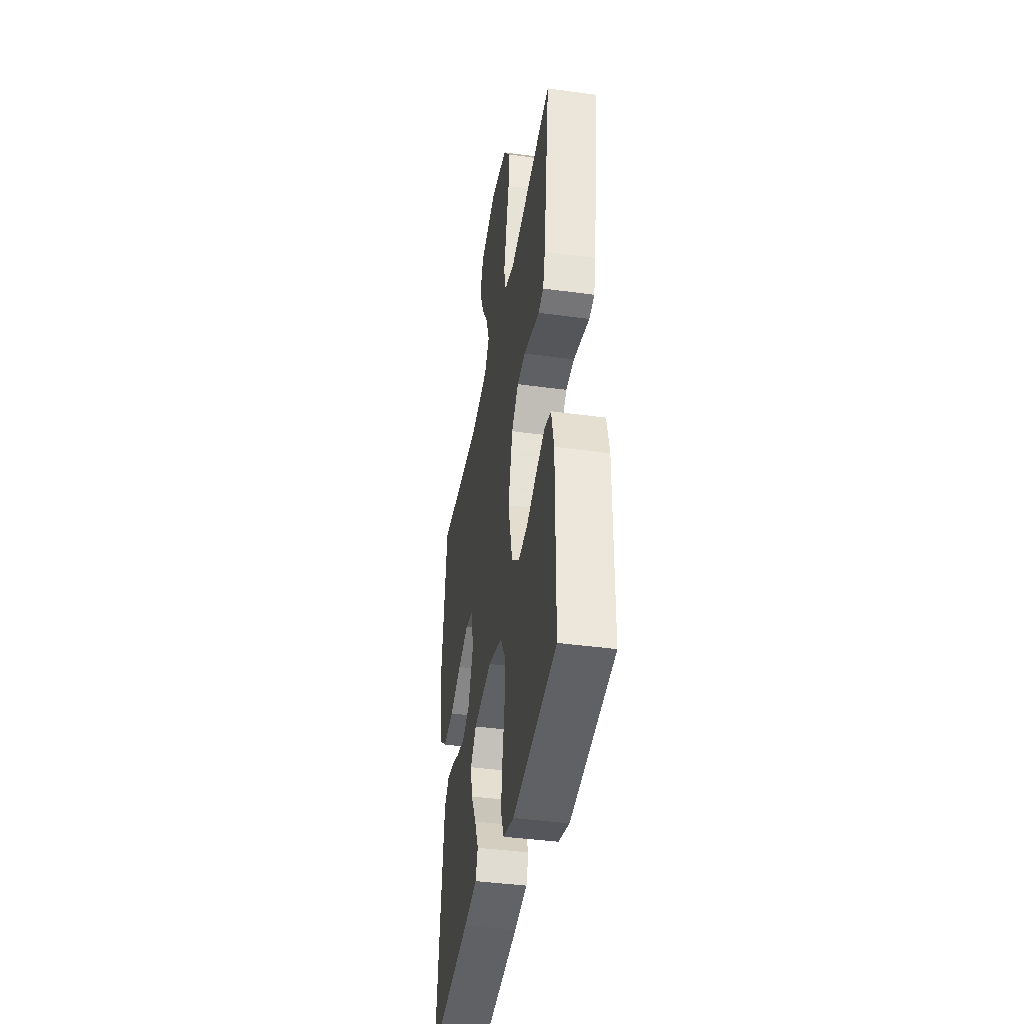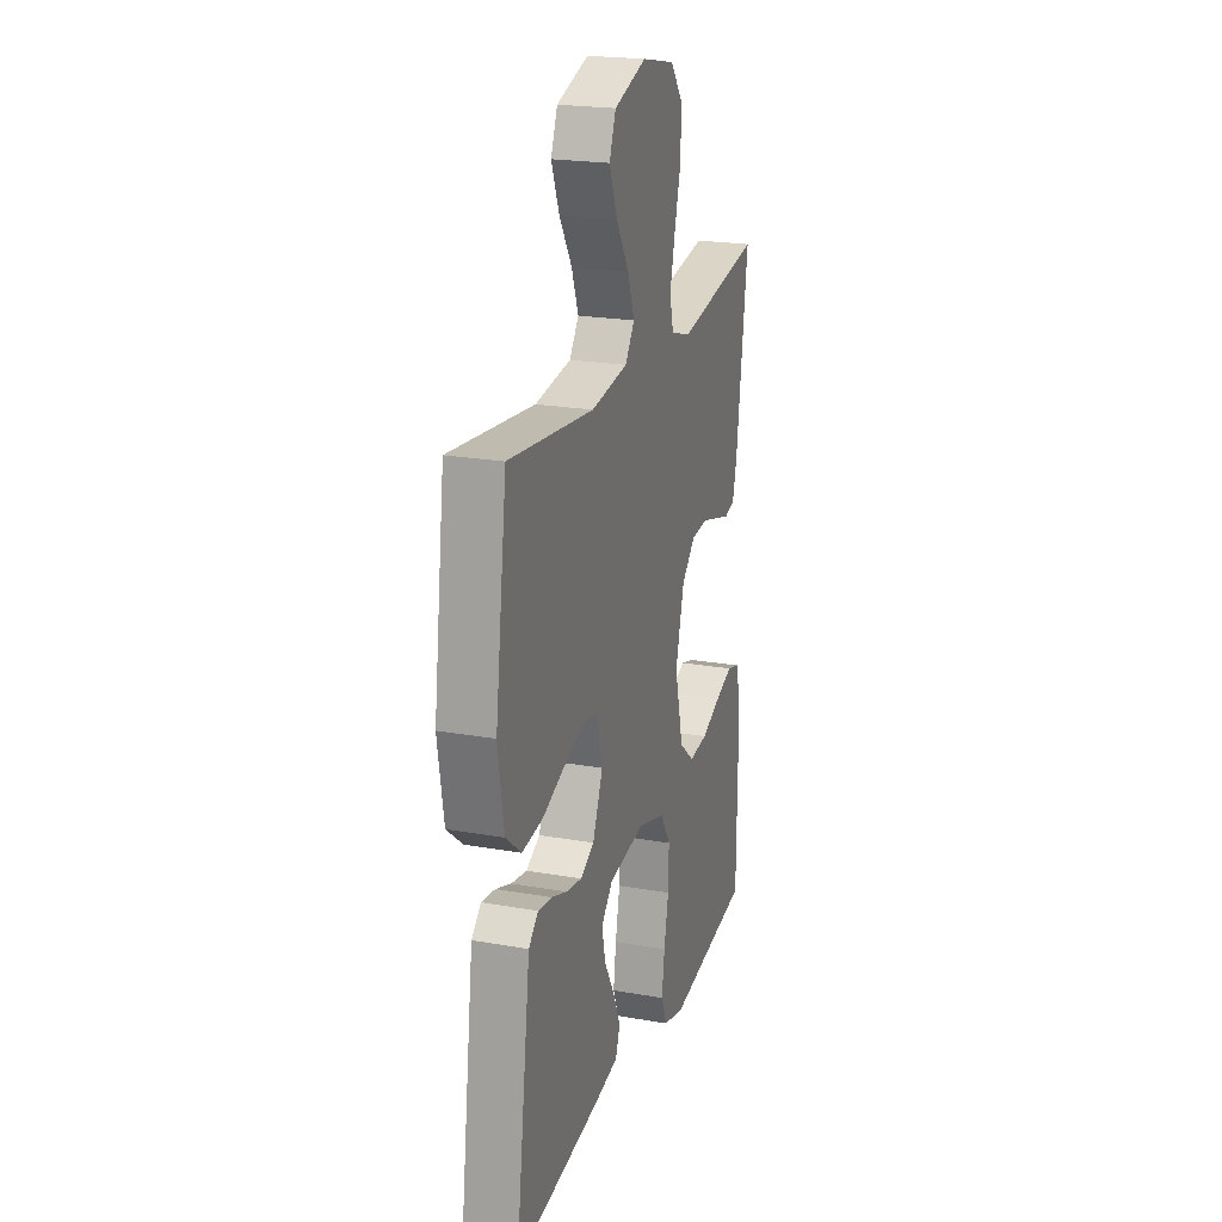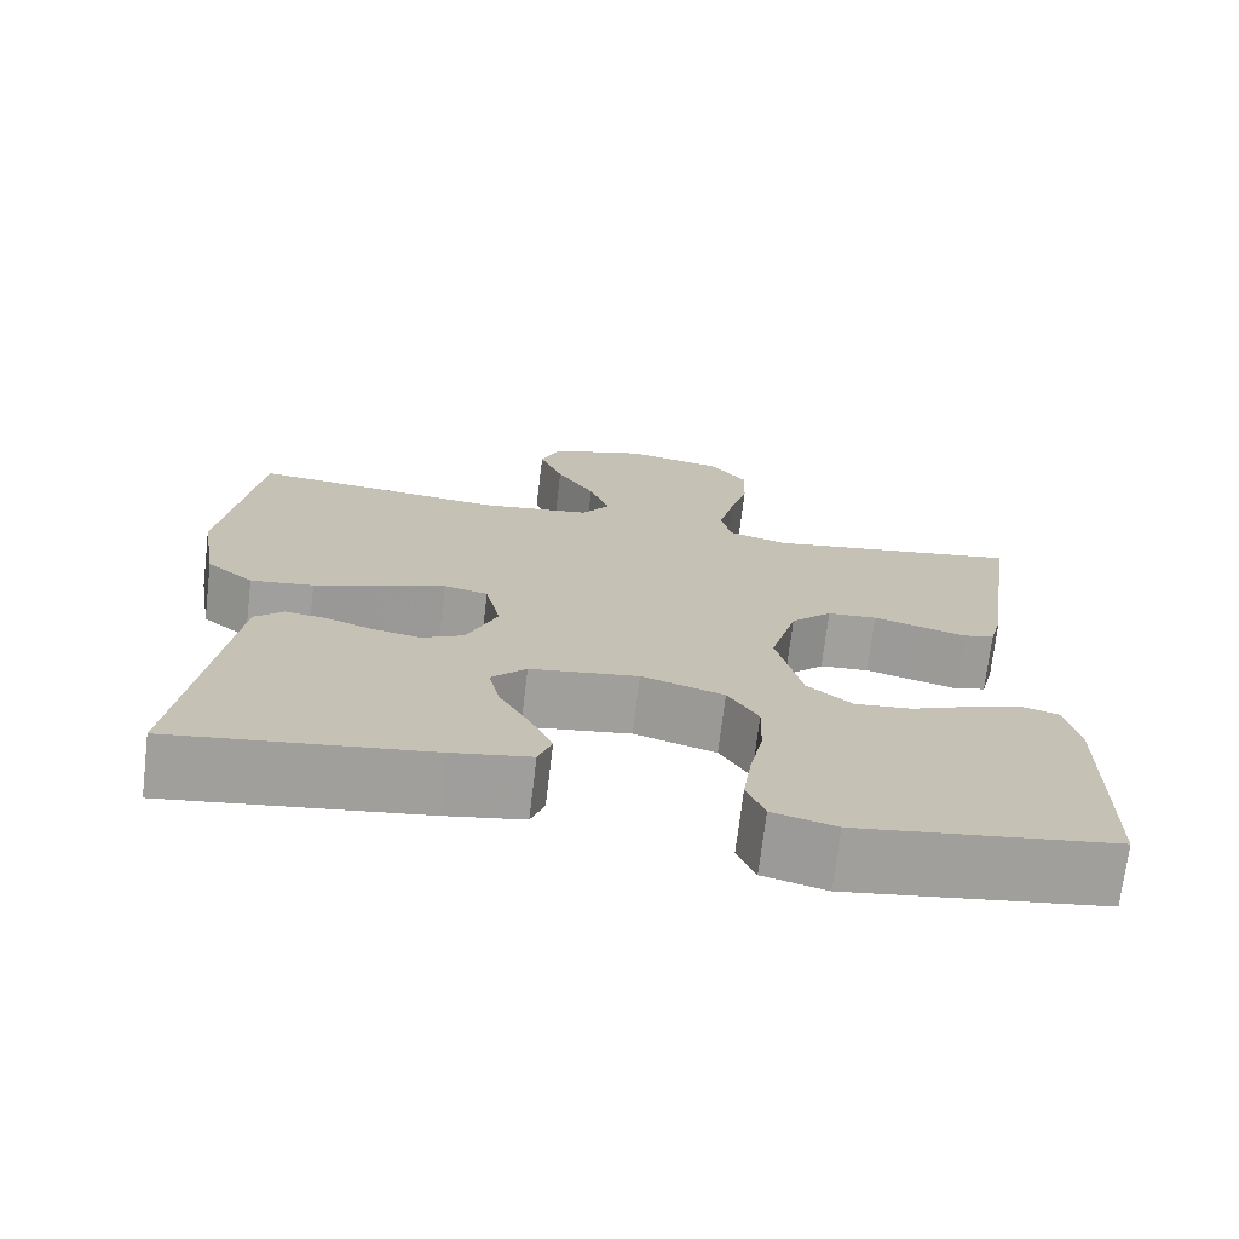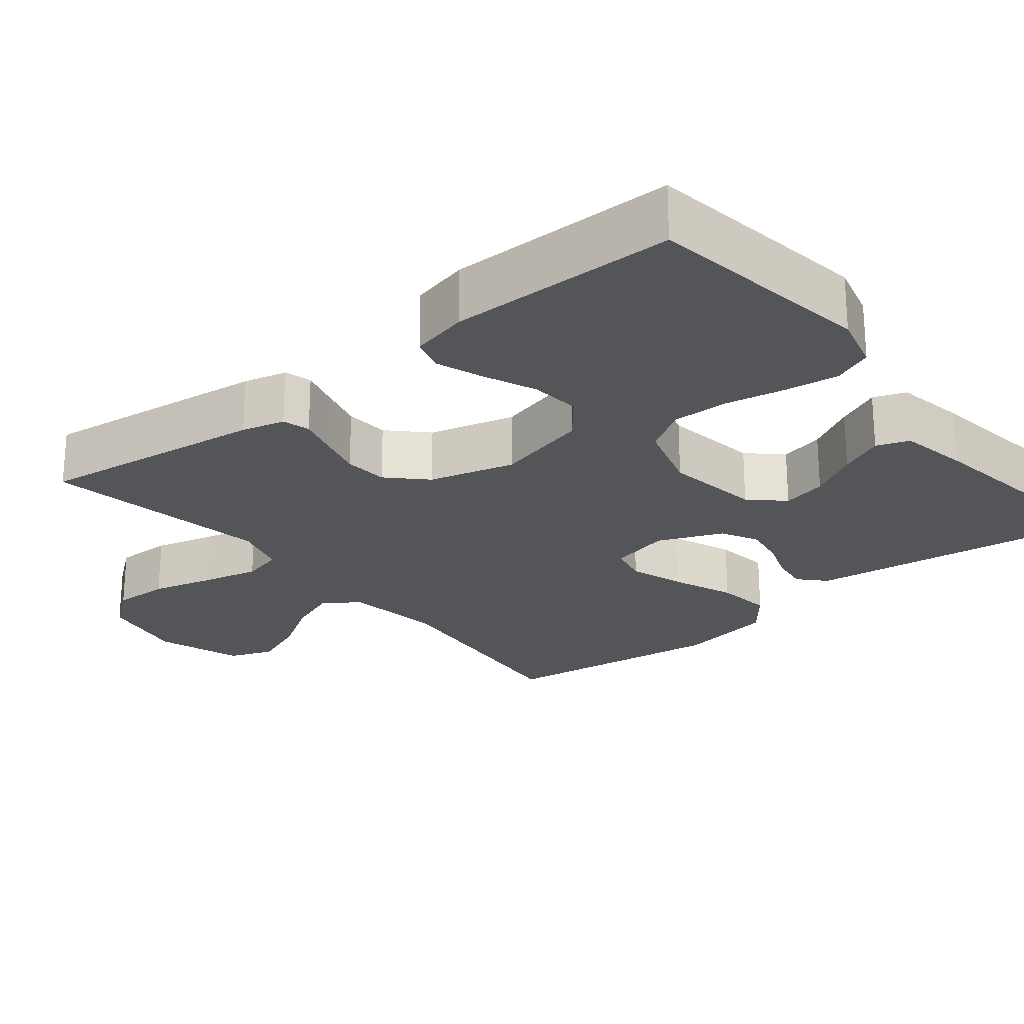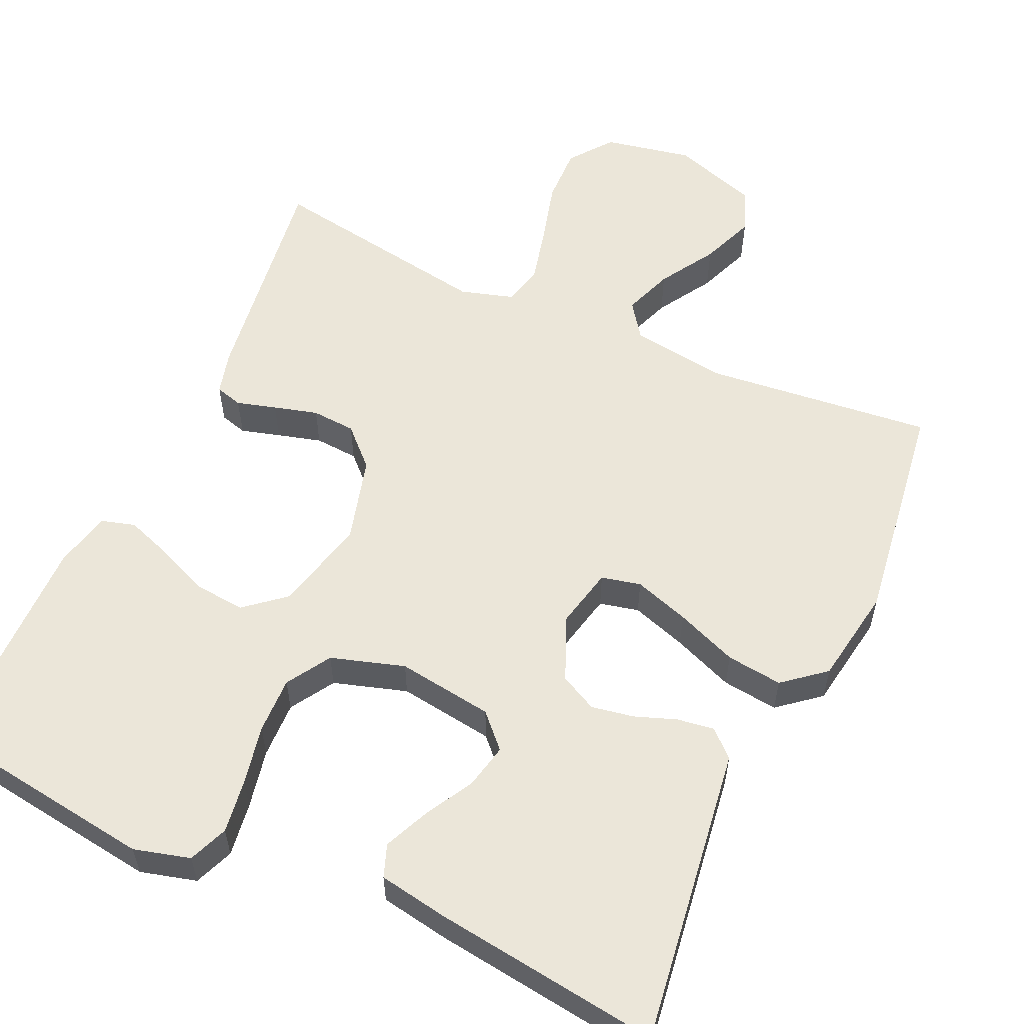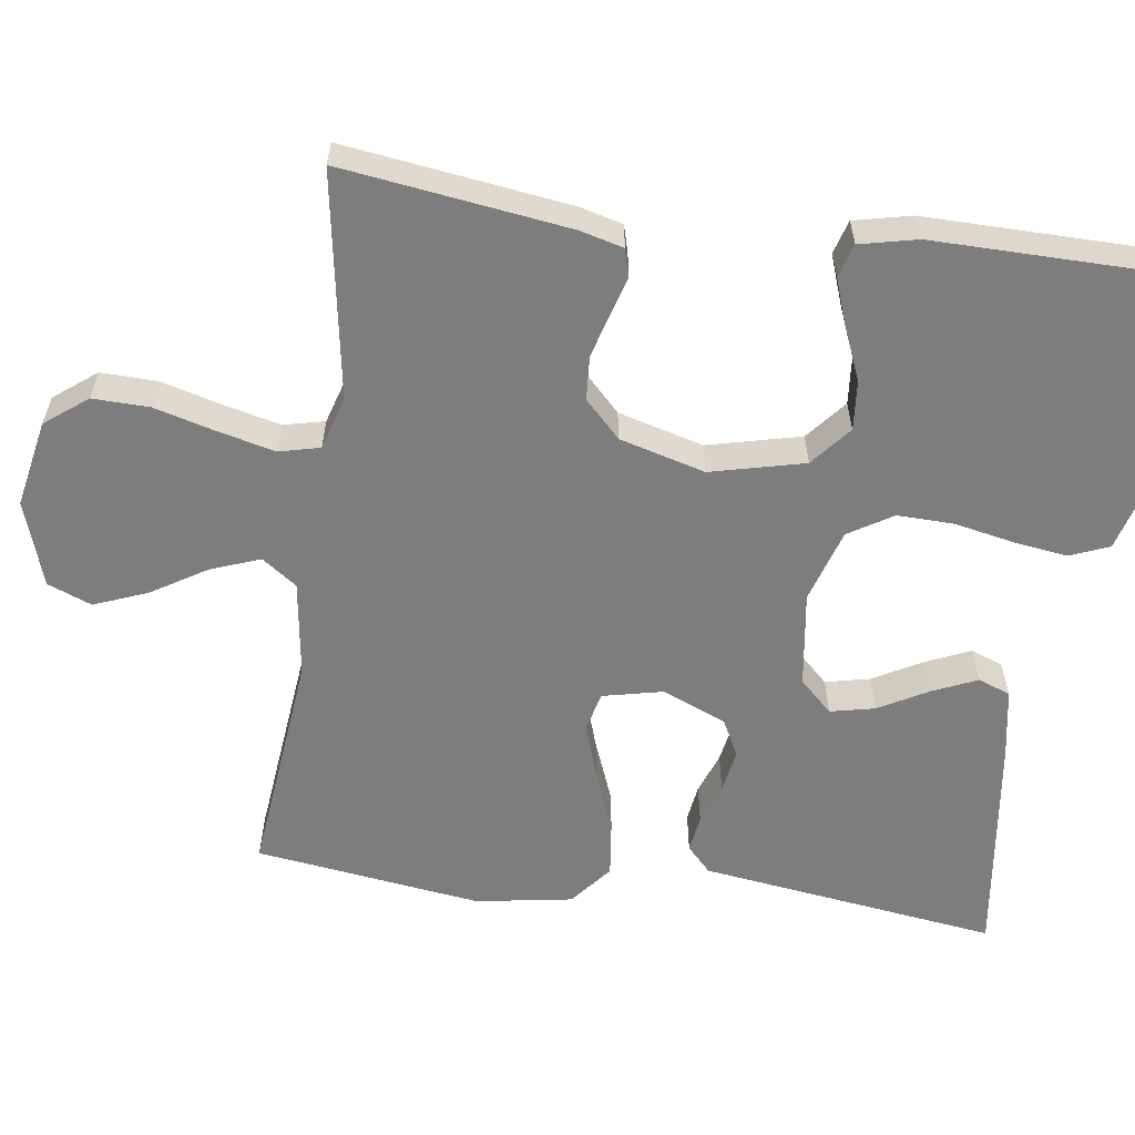
<metadata>
{"format":"obj","ext":"obj","renderer":"f3d","projection":"perspective","resolution":1024,"background":"white","views":[{"elev":-41.0,"azim":80.5,"up":"+Z"},{"elev":21.5,"azim":-72.6,"up":"+Z"},{"elev":-71.8,"azim":-6.9,"up":"+Z"},{"elev":-24.0,"azim":129.3,"up":"+Y"},{"elev":57.1,"azim":-155.5,"up":"+Y"},{"elev":-59.1,"azim":82.1,"up":"+Y"}]}
</metadata>
<code>
v -0.5 0.07 -0.5
v -0.459 0.07 -0.2
v -0.446 0.07 -0.105
v -0.412 0.07 -0.073
v -0.363 0.07 -0.08
v -0.308 0.07 -0.1
v -0.252 0.07 -0.11
v -0.203 0.07 -0.085
v -0.167 0.07 0
v -0.185 0.07 0.08
v -0.237 0.07 0.092
v -0.31 0.07 0.068
v -0.391 0.07 0.036
v -0.465 0.07 0.027
v -0.52 0.07 0.072
v -0.541 0.07 0.2
v -0.5 0.07 0.5
v -0.2 0.07 0.468
v -0.072 0.07 0.486
v -0.039 0.07 0.532
v -0.063 0.07 0.597
v -0.108 0.07 0.67
v -0.136 0.07 0.741
v -0.113 0.07 0.799
v 0 0.07 0.836
v 0.116 0.07 0.813
v 0.159 0.07 0.757
v 0.157 0.07 0.682
v 0.135 0.07 0.601
v 0.117 0.07 0.526
v 0.13 0.07 0.472
v 0.2 0.07 0.451
v 0.5 0.07 0.5
v 0.459 0.07 0.2
v 0.444 0.07 0.143
v 0.408 0.07 0.133
v 0.356 0.07 0.148
v 0.298 0.07 0.164
v 0.24 0.07 0.16
v 0.192 0.07 0.113
v 0.161 0.07 0
v 0.191 0.07 -0.124
v 0.244 0.07 -0.168
v 0.31 0.07 -0.162
v 0.379 0.07 -0.133
v 0.441 0.07 -0.111
v 0.486 0.07 -0.124
v 0.503 0.07 -0.2
v 0.5 0.07 -0.5
v 0.2 0.07 -0.542
v 0.126 0.07 -0.522
v 0.105 0.07 -0.47
v 0.115 0.07 -0.399
v 0.131 0.07 -0.32
v 0.133 0.07 -0.245
v 0.097 0.07 -0.187
v 0 0.07 -0.157
v -0.127 0.07 -0.175
v -0.168 0.07 -0.218
v -0.155 0.07 -0.277
v -0.119 0.07 -0.342
v -0.093 0.07 -0.401
v -0.109 0.07 -0.444
v -0.2 0.07 -0.46
v -0.5 0 -0.5
v -0.459 0 -0.2
v -0.446 0 -0.105
v -0.412 0 -0.073
v -0.363 0 -0.08
v -0.308 0 -0.1
v -0.252 0 -0.11
v -0.203 0 -0.085
v -0.167 0 0
v -0.185 0 0.08
v -0.237 0 0.092
v -0.31 0 0.068
v -0.391 0 0.036
v -0.465 0 0.027
v -0.52 0 0.072
v -0.541 0 0.2
v -0.5 0 0.5
v -0.2 0 0.468
v -0.072 0 0.486
v -0.039 0 0.532
v -0.063 0 0.597
v -0.108 0 0.67
v -0.136 0 0.741
v -0.113 0 0.799
v 0 0 0.836
v 0.116 0 0.813
v 0.159 0 0.757
v 0.157 0 0.682
v 0.135 0 0.601
v 0.117 0 0.526
v 0.13 0 0.472
v 0.2 0 0.451
v 0.5 0 0.5
v 0.459 0 0.2
v 0.444 0 0.143
v 0.408 0 0.133
v 0.356 0 0.148
v 0.298 0 0.164
v 0.24 0 0.16
v 0.192 0 0.113
v 0.161 0 0
v 0.191 0 -0.124
v 0.244 0 -0.168
v 0.31 0 -0.162
v 0.379 0 -0.133
v 0.441 0 -0.111
v 0.486 0 -0.124
v 0.503 0 -0.2
v 0.5 0 -0.5
v 0.2 0 -0.542
v 0.126 0 -0.522
v 0.105 0 -0.47
v 0.115 0 -0.399
v 0.131 0 -0.32
v 0.133 0 -0.245
v 0.097 0 -0.187
v 0 0 -0.157
v -0.127 0 -0.175
v -0.168 0 -0.218
v -0.155 0 -0.277
v -0.119 0 -0.342
v -0.093 0 -0.401
v -0.109 0 -0.444
v -0.2 0 -0.46
f 60 61 62 63
f 60 63 64 1
f 51 52 53 54
f 51 54 55
f 50 51 55
f 49 50 55
f 48 49 55 56
f 44 45 46 47
f 44 47 48
f 43 44 48 56
f 34 35 36 37
f 32 33 34 37
f 31 32 37 38
f 26 27 28 29
f 26 29 30
f 25 26 30
f 24 25 30 31
f 21 22 23 24
f 20 21 24 31
f 15 16 17 18
f 15 18 19
f 12 13 14 15
f 11 12 15 19
f 10 11 19 20
f 3 4 5 6
f 3 6 7
f 2 3 7
f 59 60 1 2
f 58 59 2 7
f 57 58 7 8
f 42 43 56 57
f 41 42 57 8
f 40 41 8 9
f 39 40 9 10
f 20 31 38 39
f 10 20 39
f 127 126 125 124
f 65 128 127 124
f 118 117 116 115
f 119 118 115
f 119 115 114
f 119 114 113
f 120 119 113 112
f 111 110 109 108
f 112 111 108
f 120 112 108 107
f 101 100 99 98
f 101 98 97 96
f 102 101 96 95
f 93 92 91 90
f 94 93 90
f 94 90 89
f 95 94 89 88
f 88 87 86 85
f 95 88 85 84
f 82 81 80 79
f 83 82 79
f 79 78 77 76
f 83 79 76 75
f 84 83 75 74
f 70 69 68 67
f 71 70 67
f 71 67 66
f 66 65 124 123
f 71 66 123 122
f 72 71 122 121
f 121 120 107 106
f 72 121 106 105
f 73 72 105 104
f 74 73 104 103
f 103 102 95 84
f 103 84 74
f 1 65 66 2
f 2 66 67 3
f 3 67 68 4
f 4 68 69 5
f 5 69 70 6
f 6 70 71 7
f 7 71 72 8
f 8 72 73 9
f 9 73 74 10
f 10 74 75 11
f 11 75 76 12
f 12 76 77 13
f 13 77 78 14
f 14 78 79 15
f 15 79 80 16
f 16 80 81 17
f 17 81 82 18
f 18 82 83 19
f 19 83 84 20
f 20 84 85 21
f 21 85 86 22
f 22 86 87 23
f 23 87 88 24
f 24 88 89 25
f 25 89 90 26
f 26 90 91 27
f 27 91 92 28
f 28 92 93 29
f 29 93 94 30
f 30 94 95 31
f 31 95 96 32
f 32 96 97 33
f 33 97 98 34
f 34 98 99 35
f 35 99 100 36
f 36 100 101 37
f 37 101 102 38
f 38 102 103 39
f 39 103 104 40
f 40 104 105 41
f 41 105 106 42
f 42 106 107 43
f 43 107 108 44
f 44 108 109 45
f 45 109 110 46
f 46 110 111 47
f 47 111 112 48
f 48 112 113 49
f 49 113 114 50
f 50 114 115 51
f 51 115 116 52
f 52 116 117 53
f 53 117 118 54
f 54 118 119 55
f 55 119 120 56
f 56 120 121 57
f 57 121 122 58
f 58 122 123 59
f 59 123 124 60
f 60 124 125 61
f 61 125 126 62
f 62 126 127 63
f 63 127 128 64
f 64 128 65 1

</code>
